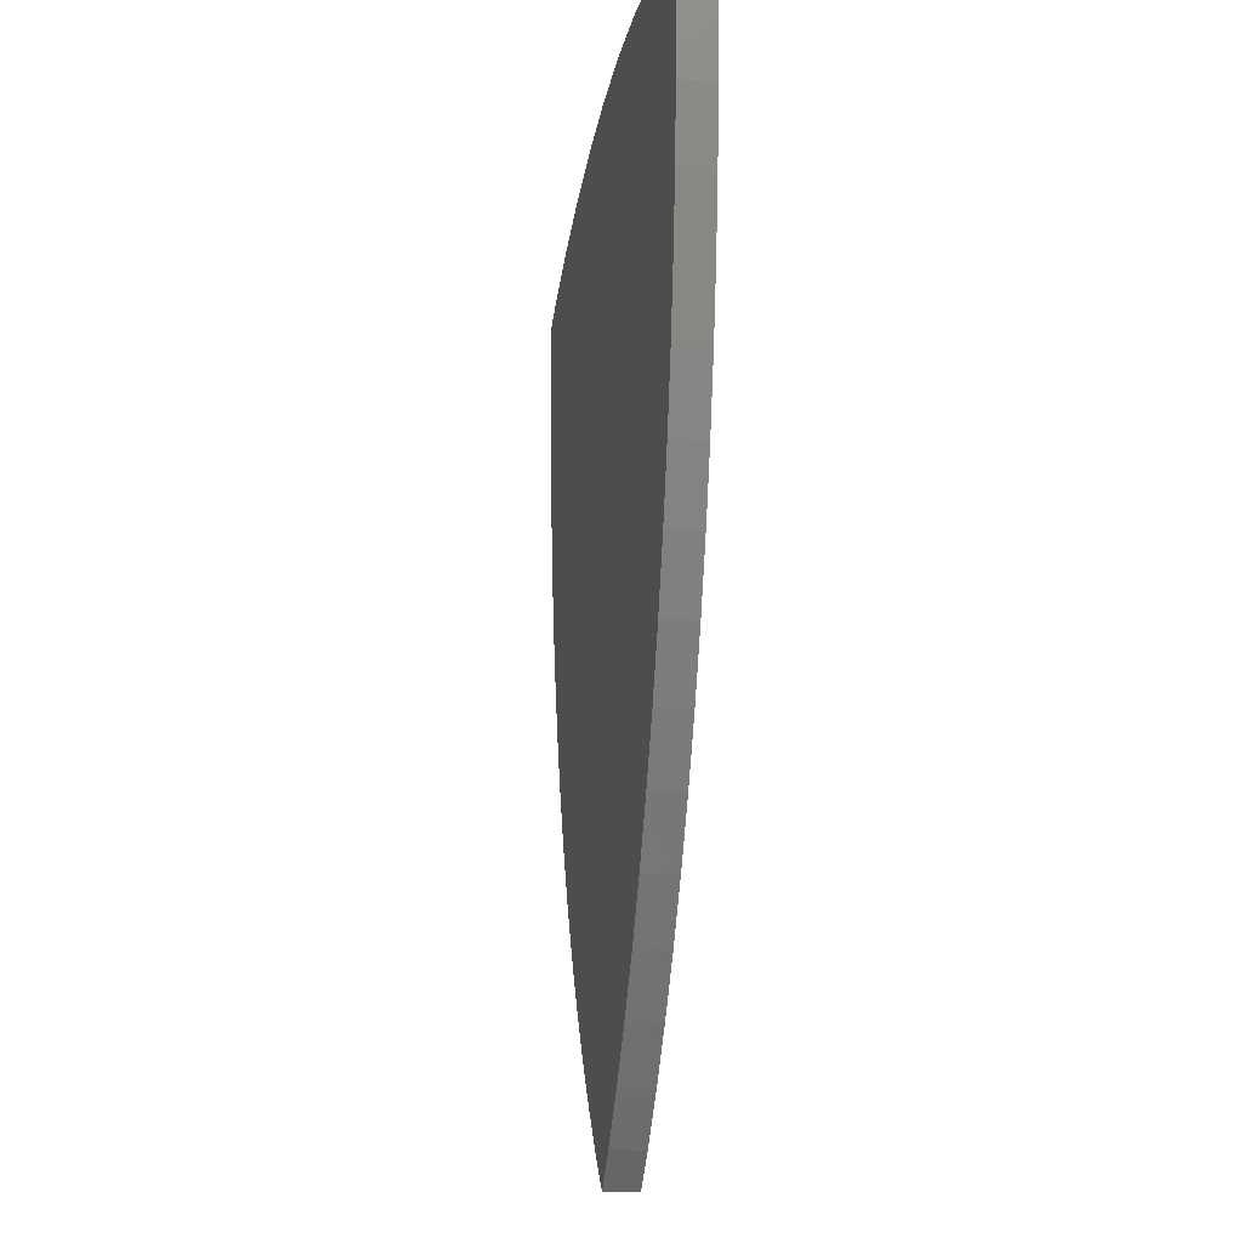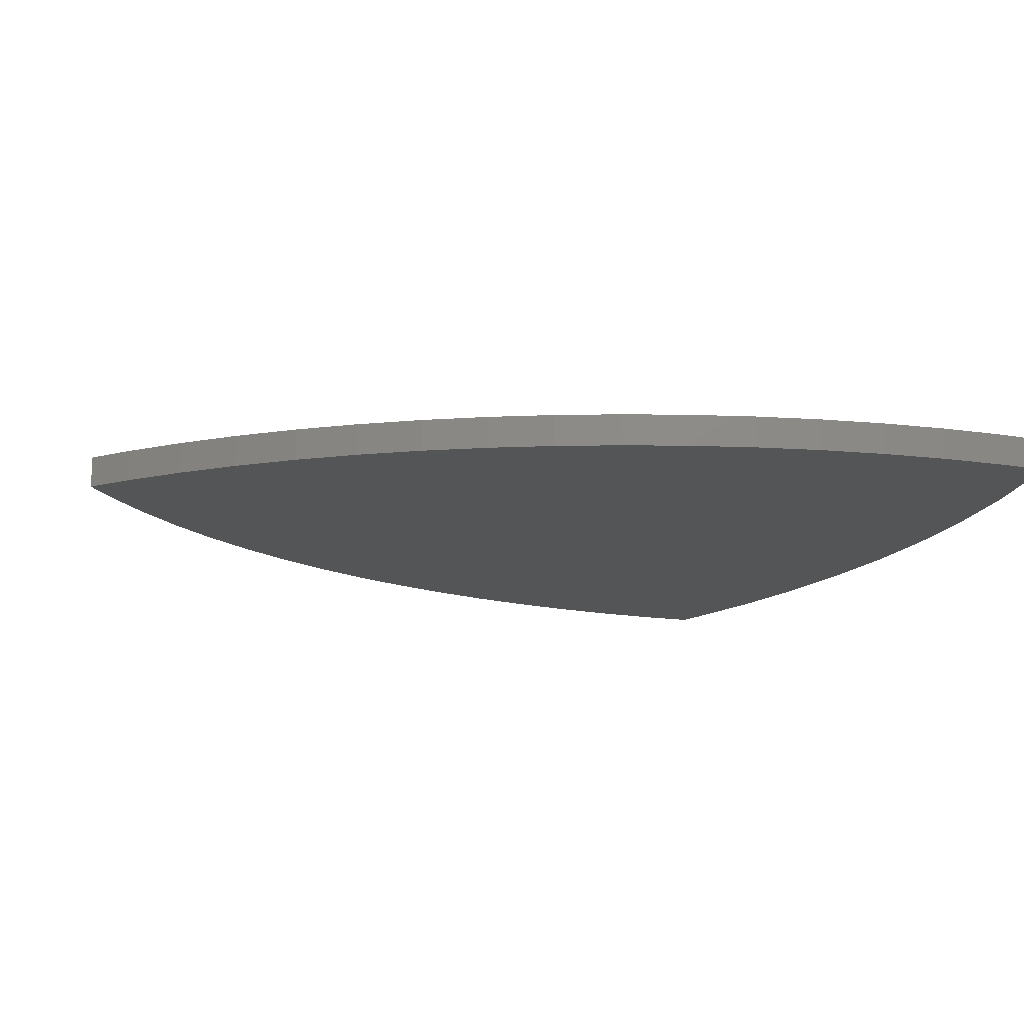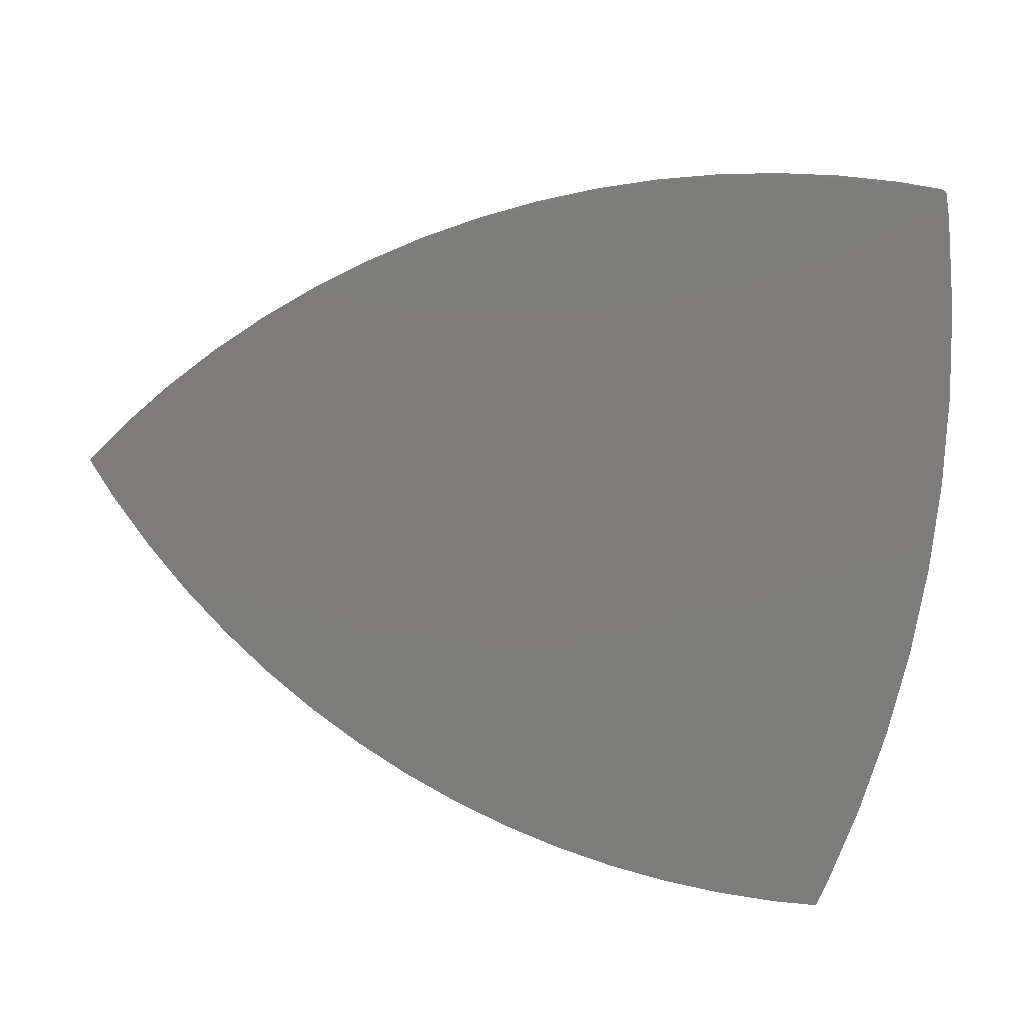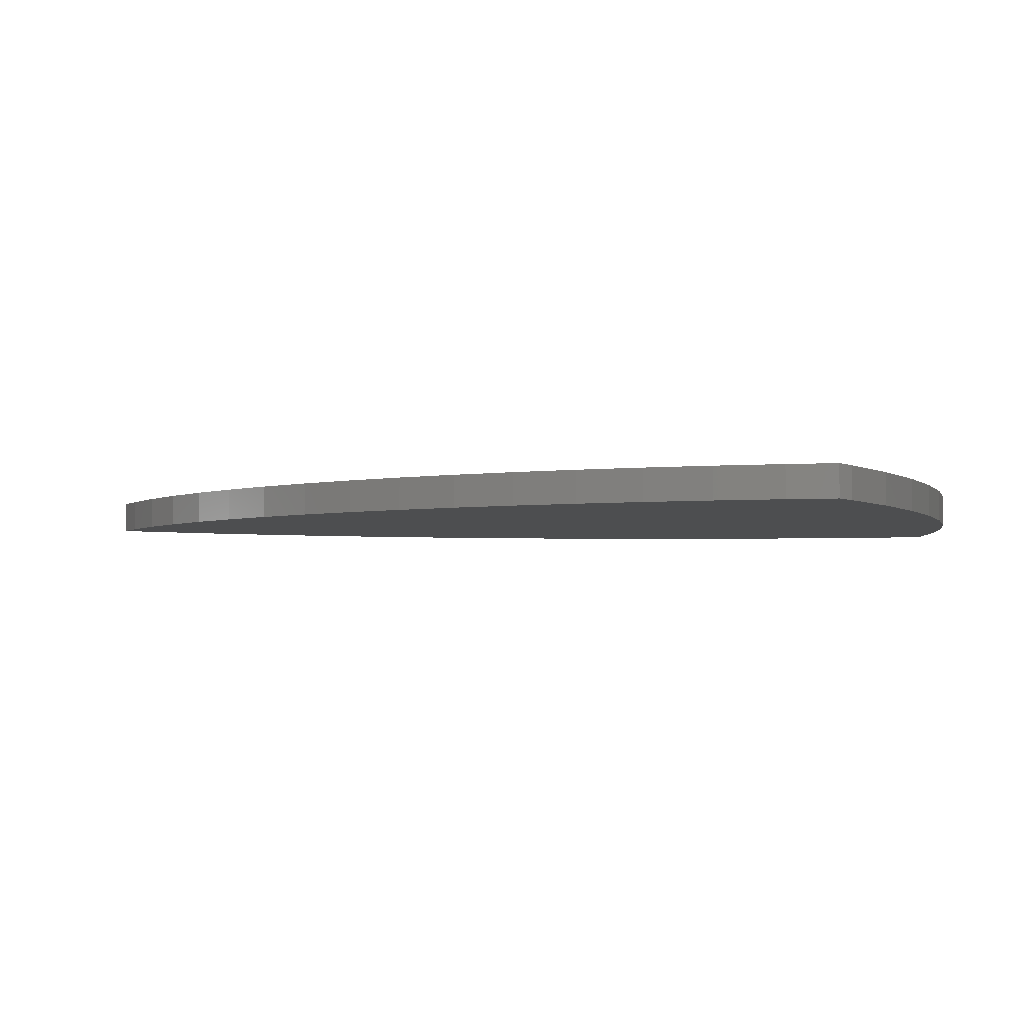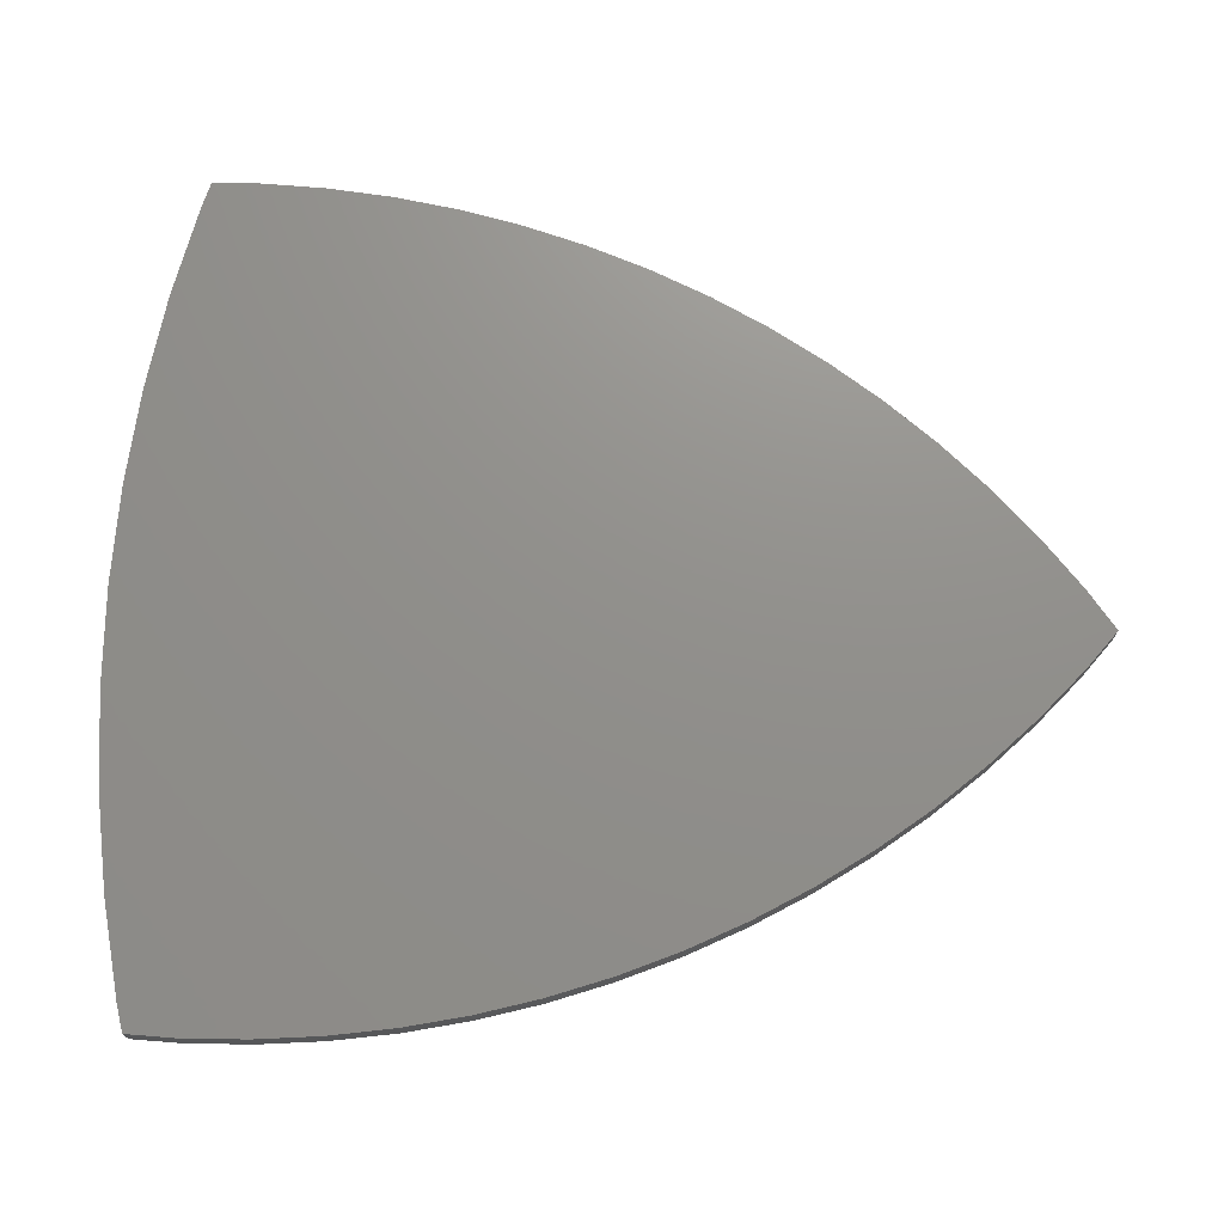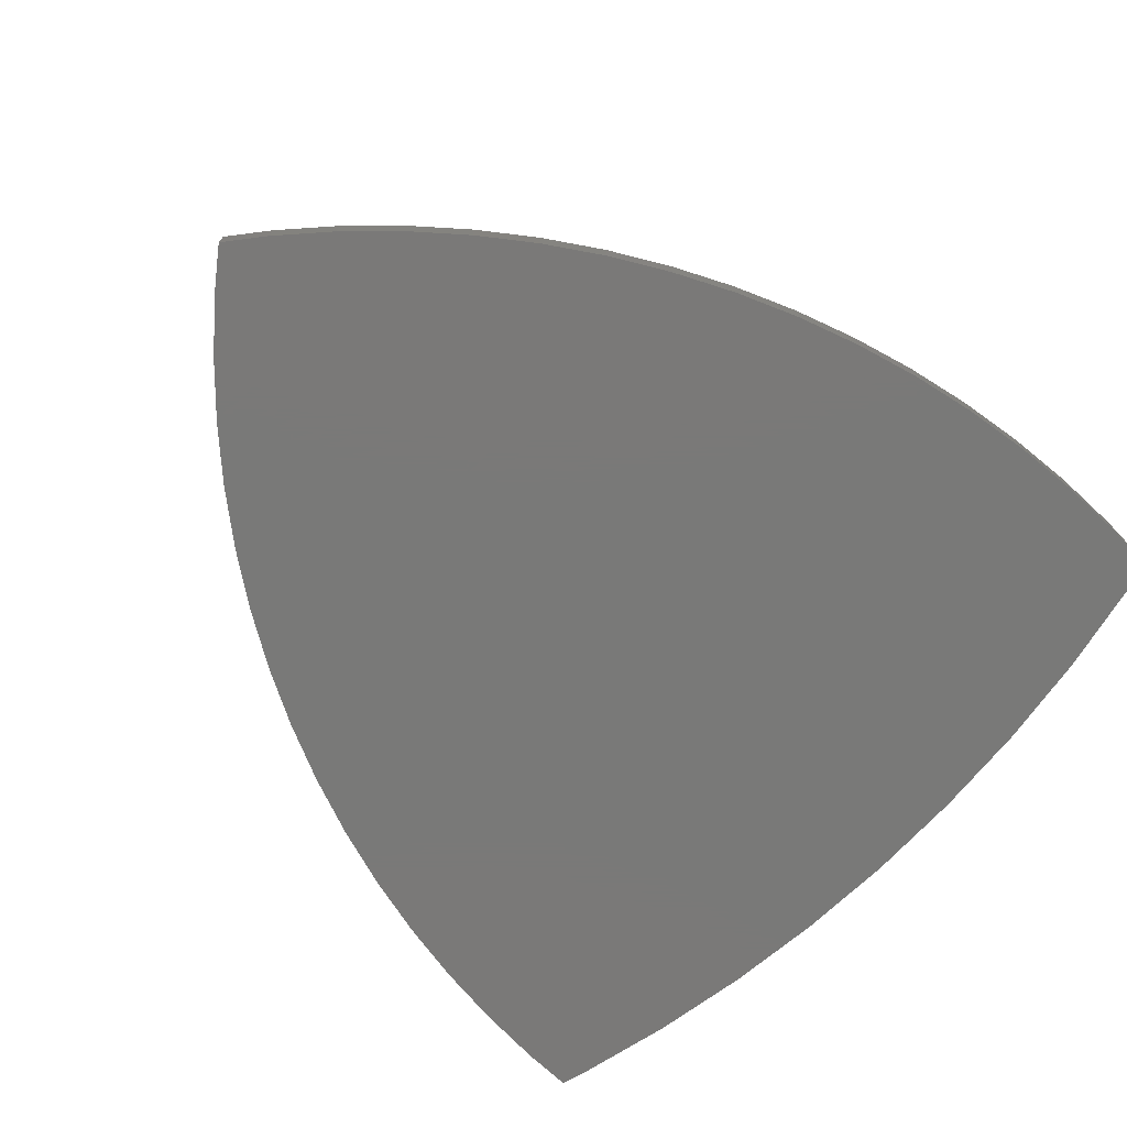
<metadata>
{"format":"stl","ext":"stl","renderer":"f3d","projection":"perspective","resolution":1024,"background":"white","views":[{"elev":-14.4,"azim":82.4,"up":"+Y"},{"elev":-14.1,"azim":68.7,"up":"+Z"},{"elev":-75.8,"azim":82.3,"up":"+Z"},{"elev":-3.1,"azim":105.2,"up":"+Z"},{"elev":72.5,"azim":-87.2,"up":"+Z"},{"elev":-72.2,"azim":45.2,"up":"+Z"}]}
</metadata>
<code>
# stl→obj: 84 verts, 164 faces
v -12.9 -38.45 0
v -17.05 -33.74 3
v -17.05 -33.74 0
v -12.9 -38.45 3
v 28.11 37.34 0
v 40 30 0
v 39.8 23.72 0
v 39.21 17.47 0
v 18.8 38.82 0
v 38.23 11.26 0
v 37.3 35.29 0
v 39.86 34.55 0
v 36.86 5.131 0
v 9.419 39.7 0
v 35.11 -0.9017 0
v 0 40 0
v 32.98 -6.812 0
v -32.98 -6.812 0
v 30.48 -12.58 0
v -30.48 -12.58 0
v 27.63 -18.18 0
v -27.63 -18.18 0
v 24.43 -23.58 0
v -24.43 -23.58 0
v 20.9 -28.78 0
v -20.9 -28.78 0
v 17.05 -33.74 0
v 12.9 -38.45 0
v 8.455 -42.9 0
v -8.455 -42.9 0
v 3.742 -47.05 0
v -3.742 -47.05 0
v 0 -49.95 0
v -35.11 -0.9017 0
v -9.419 39.7 0
v -36.86 5.131 0
v -18.8 38.82 0
v -38.23 11.26 0
v -39.21 17.47 0
v -28.11 37.34 0
v -39.8 23.72 0
v -40 30 0
v -37.3 35.29 0
v -39.86 34.55 0
v -39.86 34.55 3
v -40 30 3
v -39.8 23.72 3
v -32.98 -6.812 3
v -30.48 -12.58 3
v 37.3 35.29 3
v 40 30 3
v 39.86 34.55 3
v 28.11 37.34 3
v 39.8 23.72 3
v 39.21 17.47 3
v 18.8 38.82 3
v 38.23 11.26 3
v 36.86 5.131 3
v 9.419 39.7 3
v 35.11 -0.9017 3
v 0 40 3
v 32.98 -6.812 3
v 30.48 -12.58 3
v 27.63 -18.18 3
v -27.63 -18.18 3
v 24.43 -23.58 3
v -24.43 -23.58 3
v 20.9 -28.78 3
v -20.9 -28.78 3
v 17.05 -33.74 3
v 12.9 -38.45 3
v 8.455 -42.9 3
v 3.742 -47.05 3
v -3.742 -47.05 3
v 0 -49.95 3
v -8.455 -42.9 3
v -35.11 -0.9017 3
v -9.419 39.7 3
v -36.86 5.131 3
v -18.8 38.82 3
v -39.21 17.47 3
v -28.11 37.34 3
v -37.3 35.29 3
v -38.23 11.26 3
f 1 2 3
f 2 1 4
f 5 6 7
f 5 7 8
f 9 8 10
f 6 11 12
f 9 10 13
f 14 13 15
f 16 15 17
f 18 17 19
f 6 5 11
f 20 19 21
f 22 21 23
f 24 23 25
f 8 9 5
f 26 25 27
f 3 27 28
f 13 14 9
f 1 28 29
f 30 29 31
f 32 31 33
f 30 31 32
f 29 30 1
f 28 1 3
f 27 3 26
f 25 26 24
f 23 24 22
f 21 22 20
f 18 19 20
f 15 16 14
f 17 18 16
f 34 16 18
f 16 34 35
f 36 35 34
f 35 36 37
f 38 37 36
f 39 37 38
f 37 39 40
f 41 40 39
f 42 40 41
f 40 42 43
f 43 42 44
f 42 45 44
f 45 42 46
f 41 46 42
f 46 41 47
f 20 48 18
f 48 20 49
f 50 51 52
f 53 51 50
f 51 53 54
f 54 53 55
f 56 55 53
f 55 56 57
f 57 56 58
f 59 58 56
f 58 59 60
f 61 60 59
f 60 61 62
f 48 62 61
f 62 48 63
f 63 49 64
f 65 64 49
f 66 67 68
f 69 68 67
f 2 70 69
f 64 65 66
f 71 4 72
f 73 74 75
f 73 76 74
f 77 61 78
f 72 76 73
f 76 72 4
f 79 78 80
f 4 71 2
f 70 2 71
f 68 69 70
f 81 80 82
f 67 66 65
f 63 48 49
f 61 77 48
f 78 79 77
f 46 82 83
f 80 84 79
f 80 81 84
f 82 47 81
f 46 83 45
f 82 46 47
f 3 69 26
f 69 3 2
f 1 76 4
f 76 1 30
f 39 47 41
f 47 39 81
f 38 81 39
f 81 38 84
f 36 84 38
f 84 36 79
f 24 65 22
f 65 24 67
f 30 74 76
f 74 30 32
f 22 49 20
f 49 22 65
f 26 67 24
f 67 26 69
f 18 77 34
f 77 18 48
f 34 79 36
f 79 34 77
f 32 75 74
f 75 32 33
f 51 12 52
f 12 51 6
f 71 27 70
f 27 71 28
f 54 6 51
f 6 54 7
f 62 15 60
f 15 62 17
f 60 13 58
f 13 60 15
f 55 7 54
f 7 55 8
f 70 25 68
f 25 70 27
f 64 19 63
f 19 64 21
f 58 10 57
f 10 58 13
f 57 8 55
f 8 57 10
f 68 23 66
f 23 68 25
f 66 21 64
f 21 66 23
f 31 72 73
f 72 31 29
f 63 17 62
f 17 63 19
f 29 71 72
f 71 29 28
f 33 73 75
f 73 33 31
f 14 61 59
f 61 14 16
f 11 53 50
f 53 11 5
f 12 50 52
f 50 12 11
f 40 83 82
f 83 40 43
f 16 78 61
f 78 16 35
f 5 56 53
f 56 5 9
f 9 59 56
f 59 9 14
f 43 45 83
f 45 43 44
f 37 82 80
f 82 37 40
f 35 80 78
f 80 35 37

</code>
